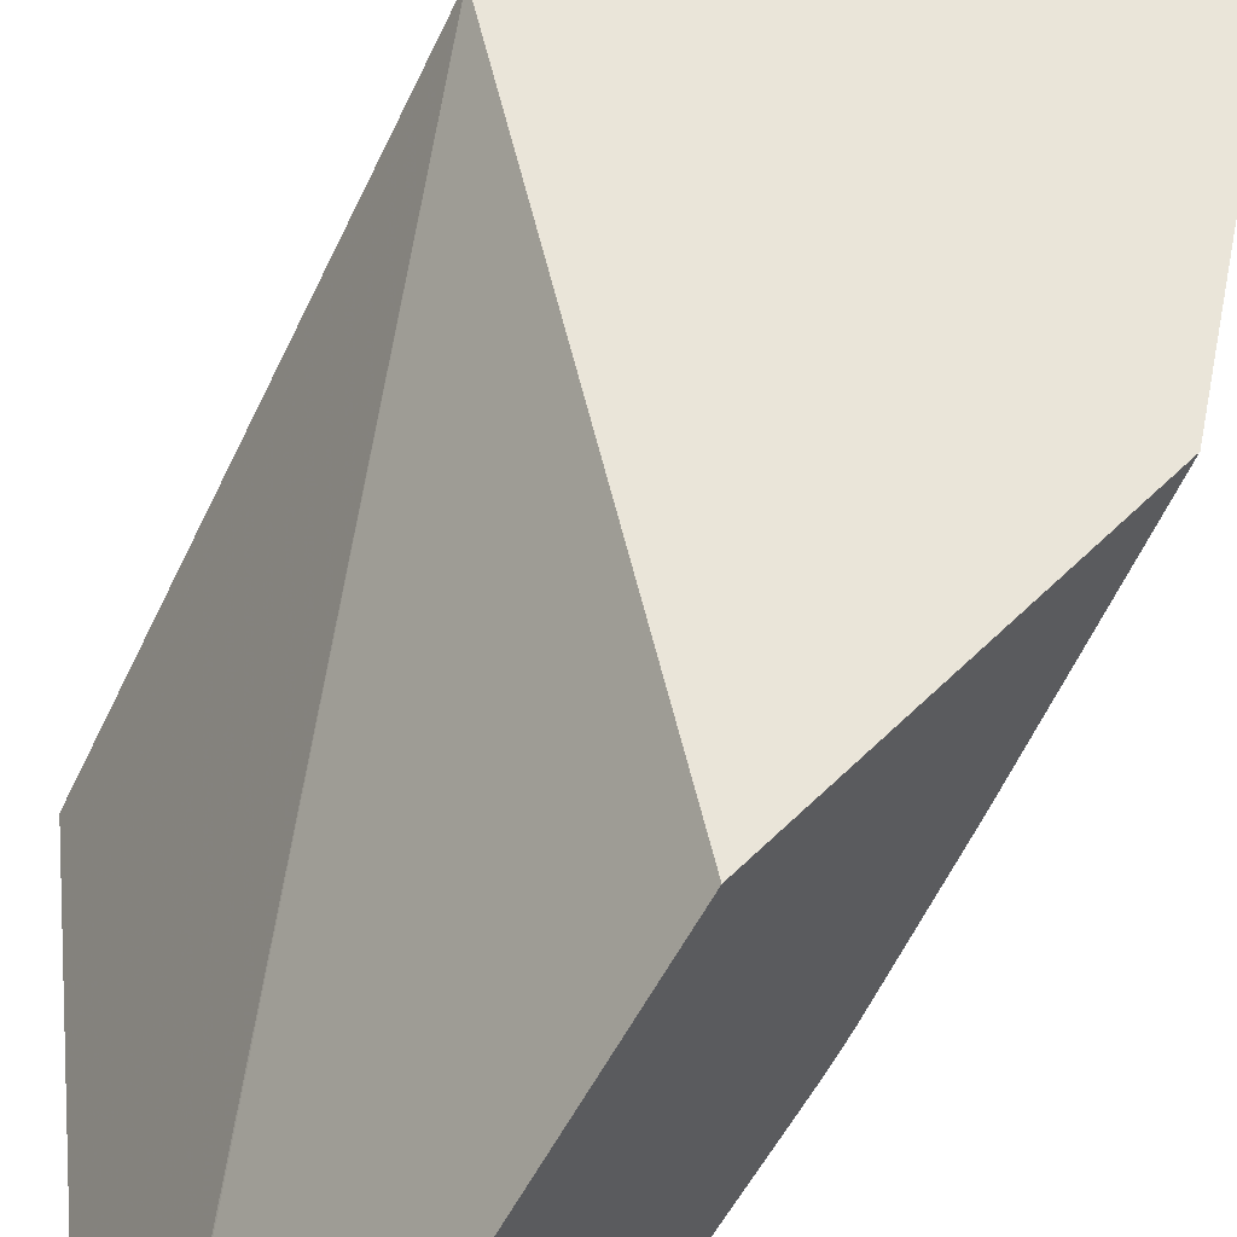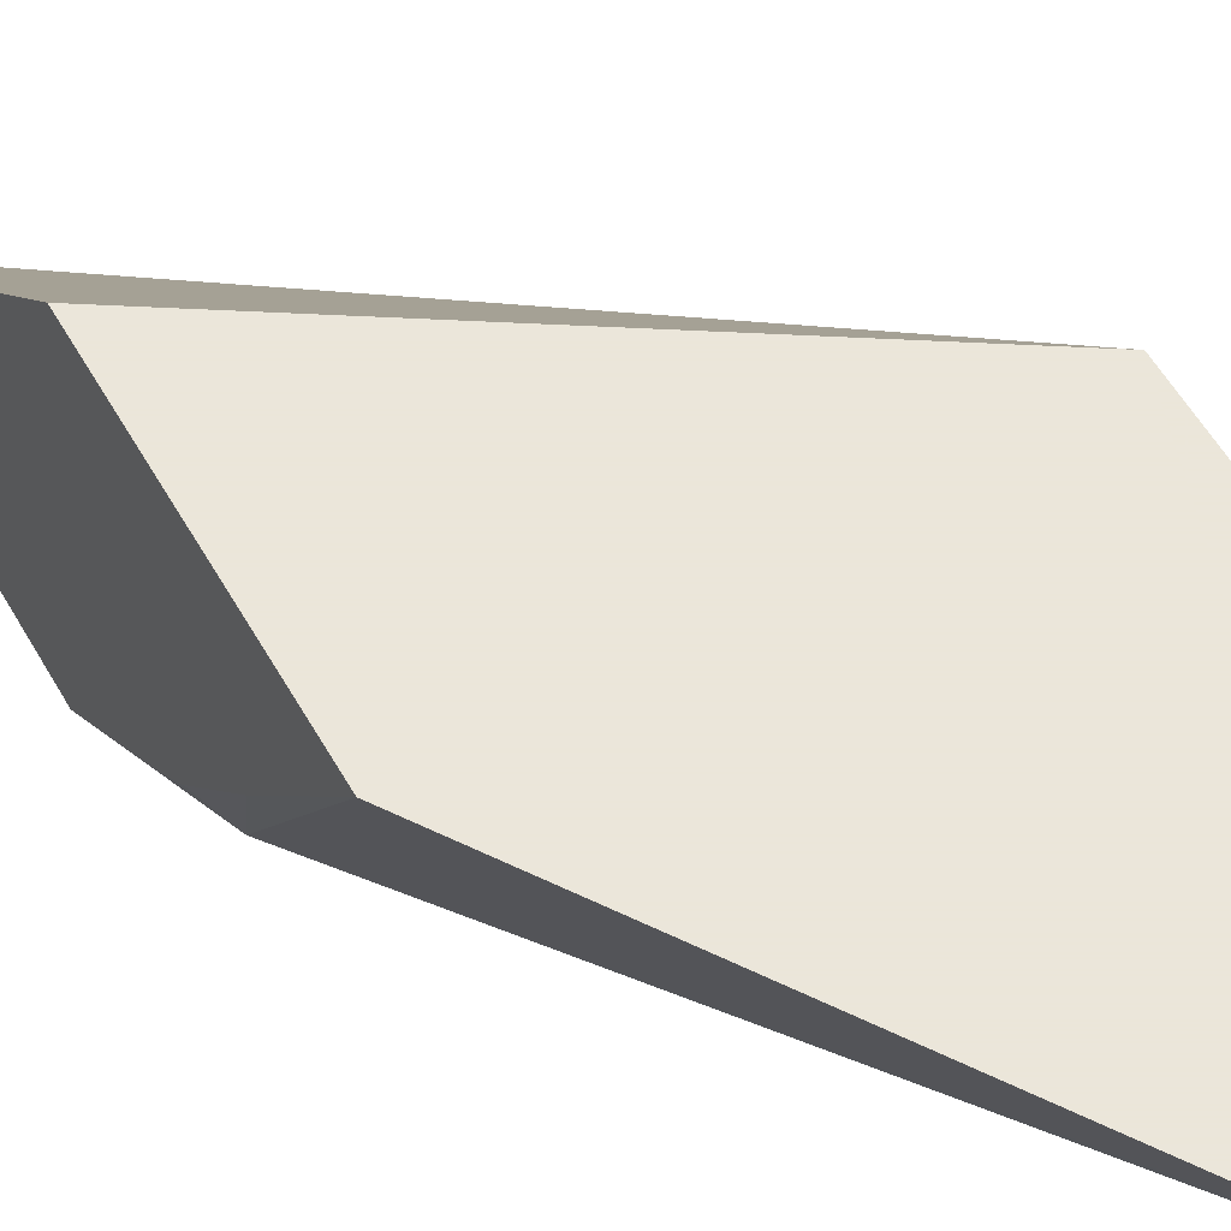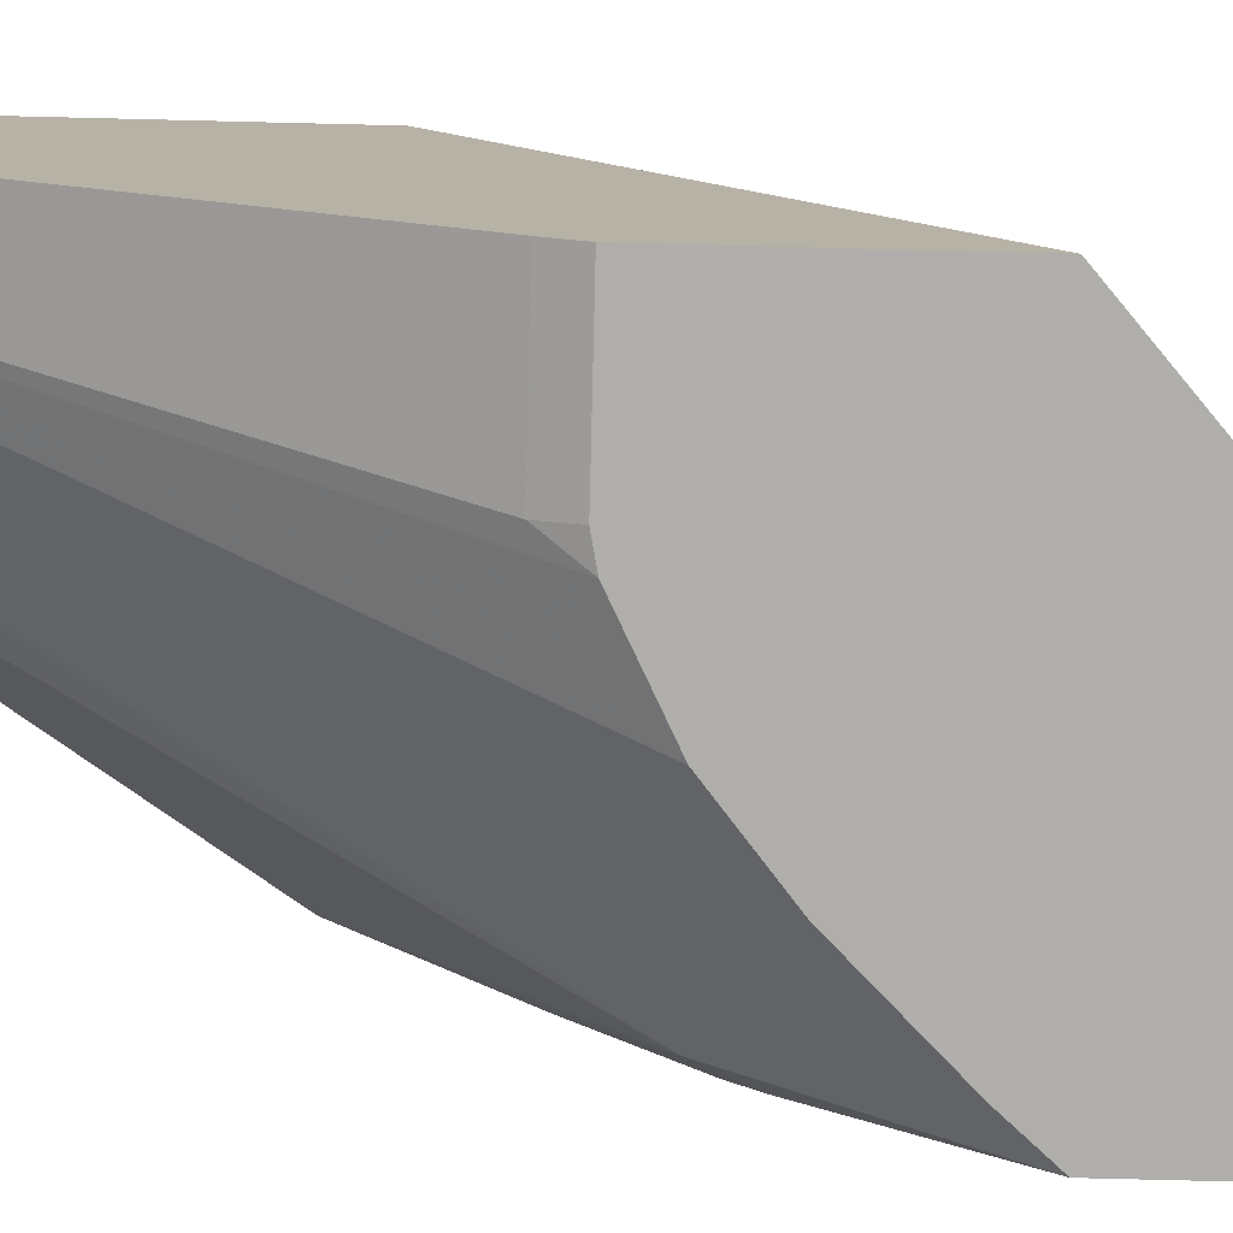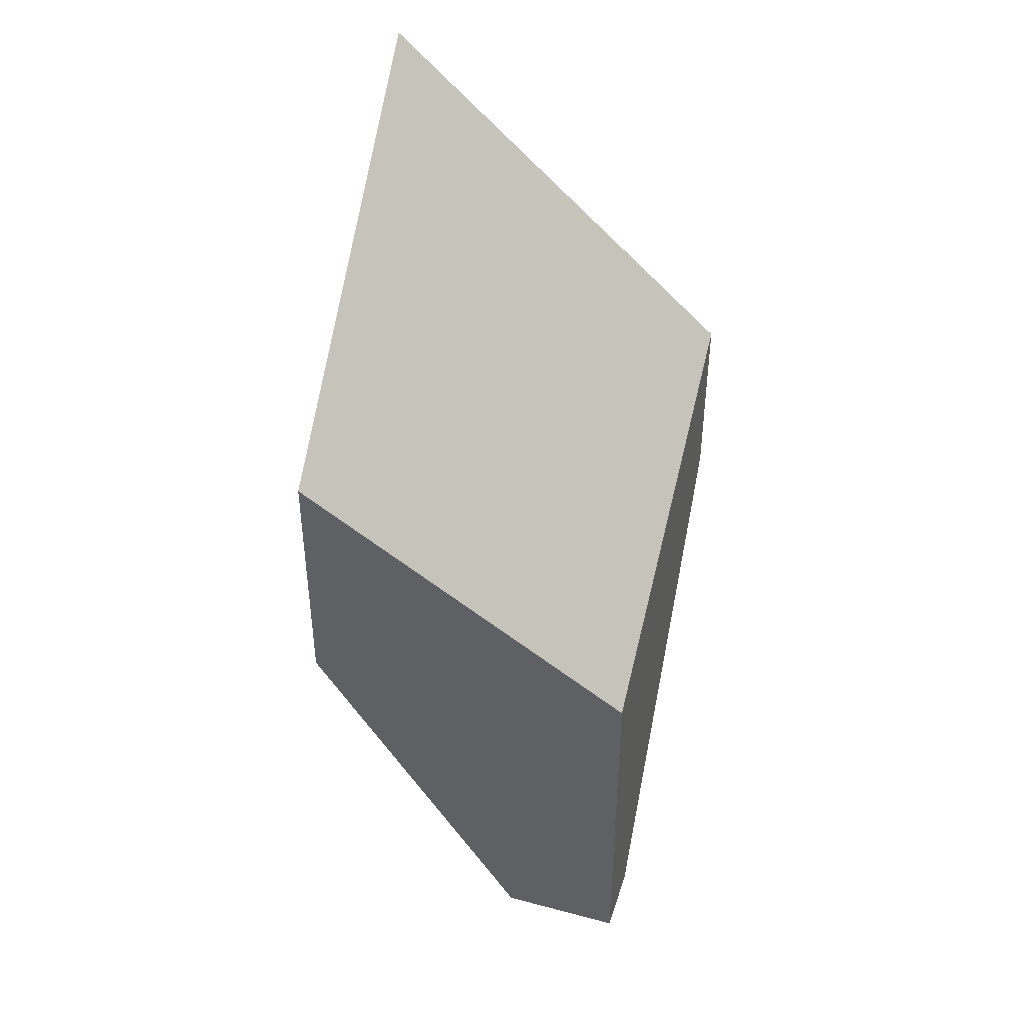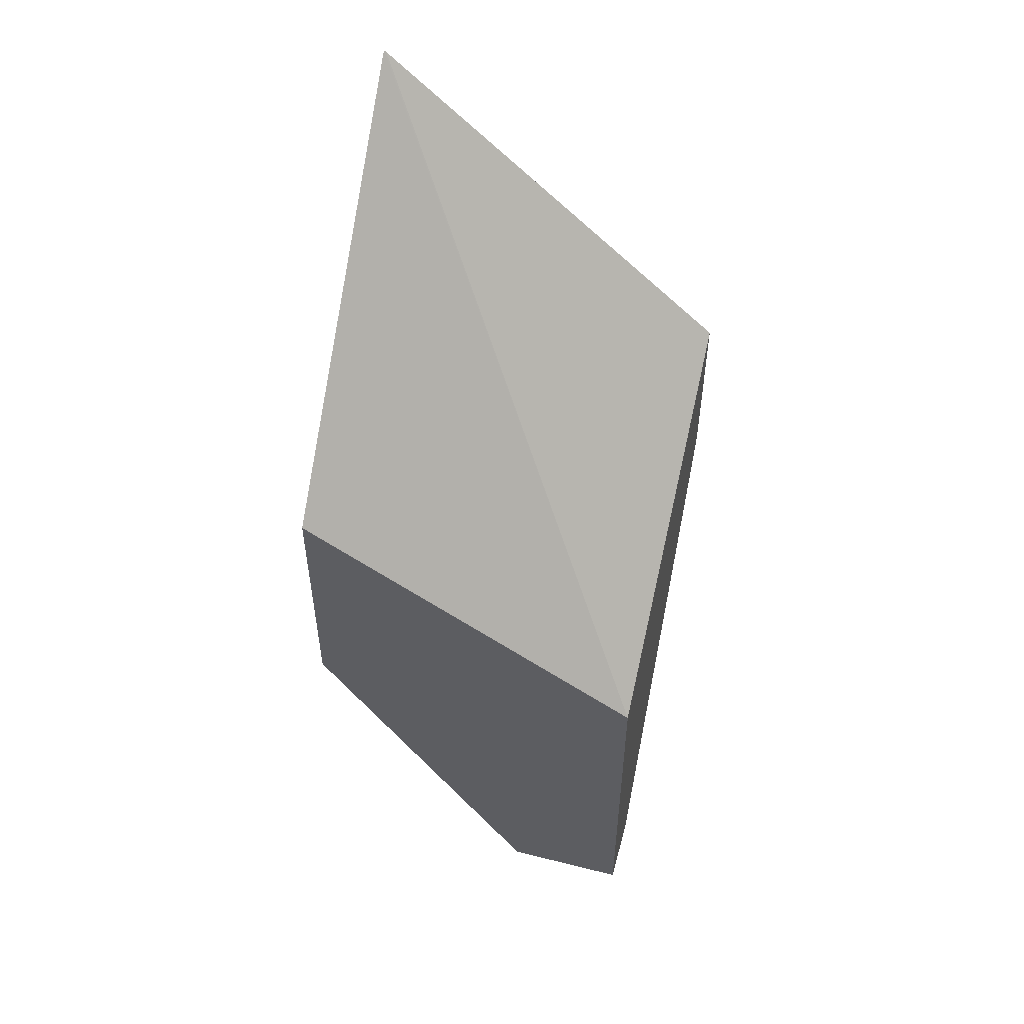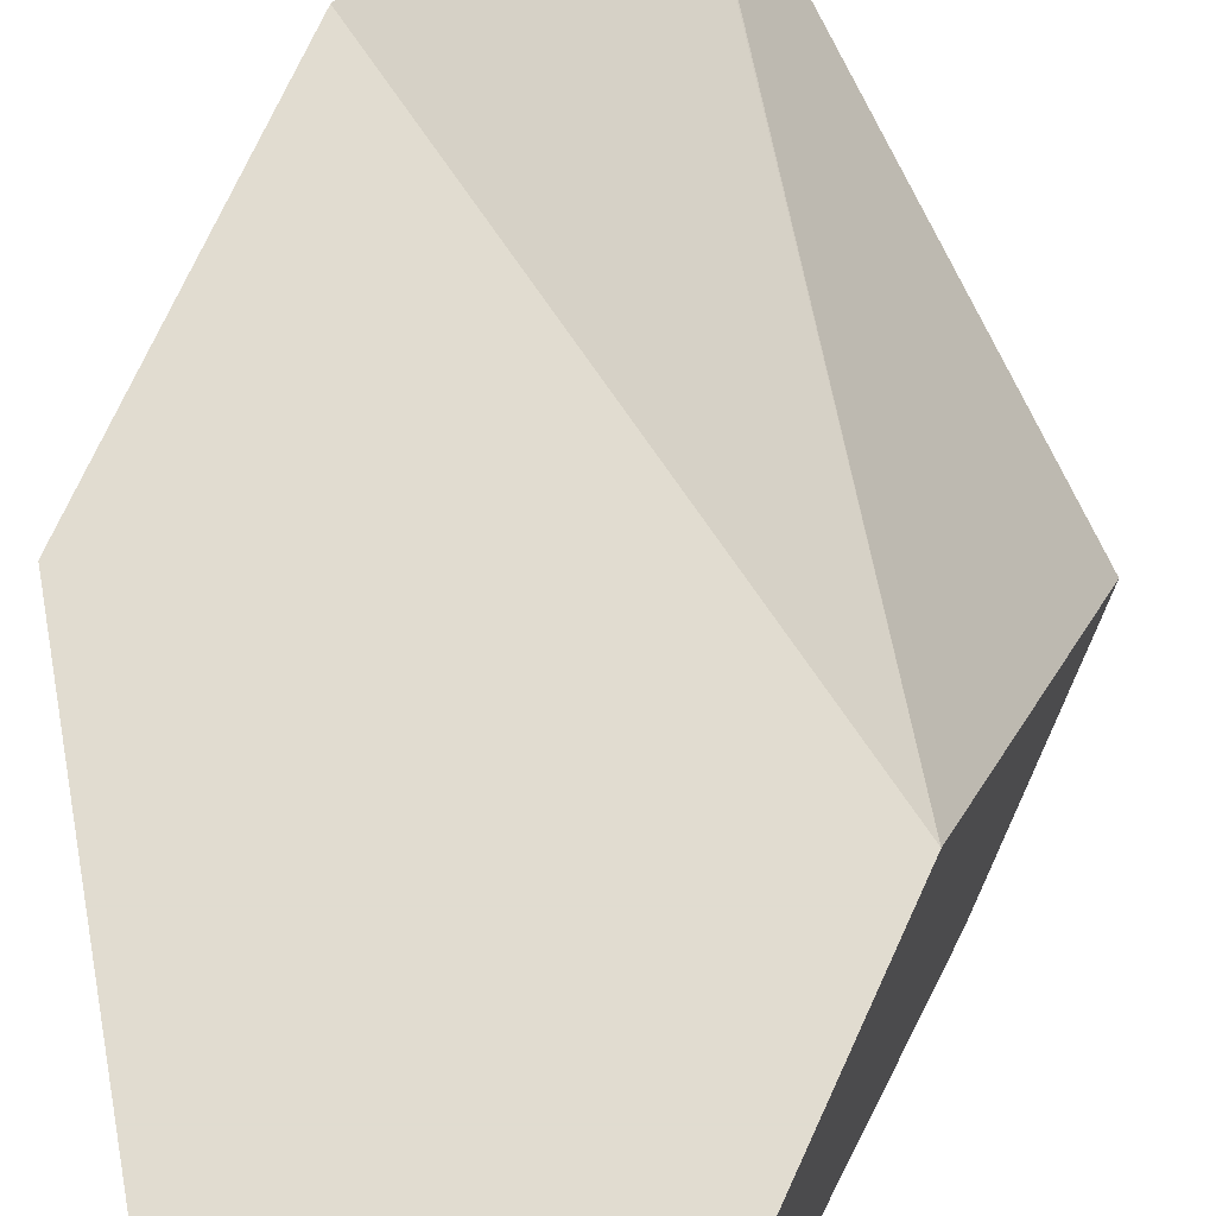
<metadata>
{"format":"obj","ext":"obj","renderer":"f3d","projection":"perspective","resolution":1024,"background":"white","views":[{"elev":58.4,"azim":-135.5,"up":"+Z"},{"elev":55.0,"azim":-29.0,"up":"+Z"},{"elev":-77.7,"azim":88.6,"up":"+Z"},{"elev":42.1,"azim":17.5,"up":"+Y"},{"elev":52.5,"azim":15.1,"up":"+Y"},{"elev":69.4,"azim":24.2,"up":"+Z"}]}
</metadata>
<code>
v 0.0002127 0.3589 -0.2235
v -0.1754 0.5118 -0.2235
v 0.0002127 0.2291 -0.05289
v 0.0002127 0.2703 -0.2235
v -0.1765 0.5126 -0.2235
v 0.0002127 0.03994 -0.05289
v -0.1765 0.3402 -0.05289
v 0.0002127 0.2585 -0.2173
v -0.05244 0.2703 -0.2235
v -0.1765 0.3646 -0.2235
v -0.06168 0.03994 -0.05289
v 0.0002127 0.03994 -0.08811
v -0.1765 0.2119 -0.05289
v -0.05287 0.2585 -0.2173
v -0.06247 0.2724 -0.2235
v -0.1623 0.3487 -0.2235
v -0.1674 0.2908 -0.1806
v -0.1718 0.2995 -0.1784
v -0.1765 0.309 -0.1761
v -0.05875 0.03994 -0.05875
v -0.01763 0.03994 -0.08811
v -0.1765 0.2647 -0.1235
v -0.0977 0.29 -0.2235
v -0.1447 0.331 -0.2235
v -0.1765 0.2995 -0.1666
v -0.1271 0.3134 -0.2235
v -0.1145 0.2908 -0.2159
v -0.04112 0.03994 -0.07637
v -0.02937 0.03994 -0.08225
f 10 18 19
f 6 29 21
f 11 17 20
f 11 13 17
f 10 17 18
f 6 21 12
f 9 14 15
f 8 21 14
f 8 12 21
f 13 22 17
f 10 16 17
f 14 21 15
f 23 27 26
f 16 24 17
f 17 25 18
f 17 24 26
f 17 26 27
f 17 27 28
f 17 28 20
f 17 22 25
f 18 25 19
f 21 29 27
f 21 27 23
f 27 29 28
f 6 28 29
f 15 21 23
f 6 20 28
f 3 13 11
f 5 13 7
f 6 11 20
f 1 2 3
f 1 3 6
f 1 12 8
f 1 8 4
f 1 4 9
f 1 9 15
f 1 15 23
f 1 23 26
f 1 26 24
f 1 24 16
f 1 16 10
f 1 6 12
f 1 5 2
f 1 10 5
f 5 19 25
f 5 10 19
f 4 14 9
f 5 25 22
f 3 11 6
f 3 7 13
f 3 5 7
f 2 5 3
f 4 8 14
f 5 22 13

</code>
